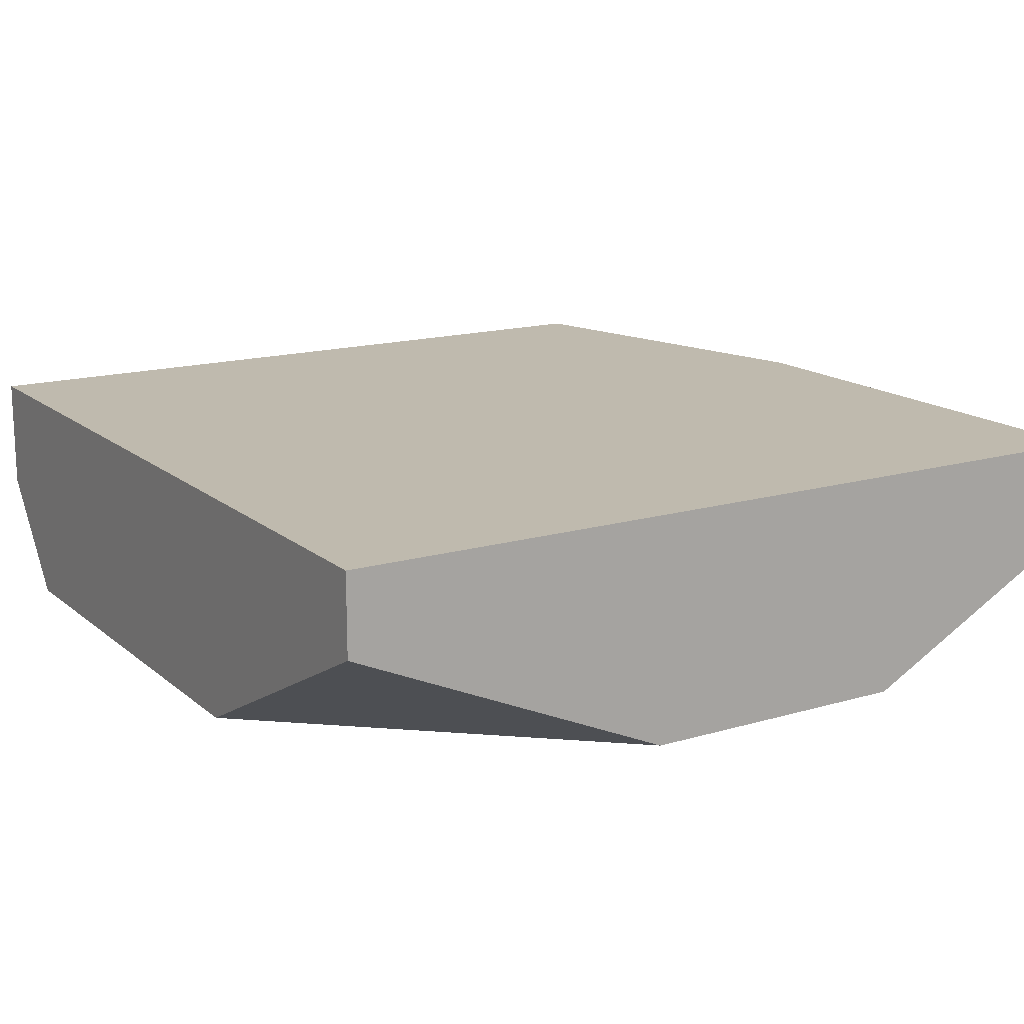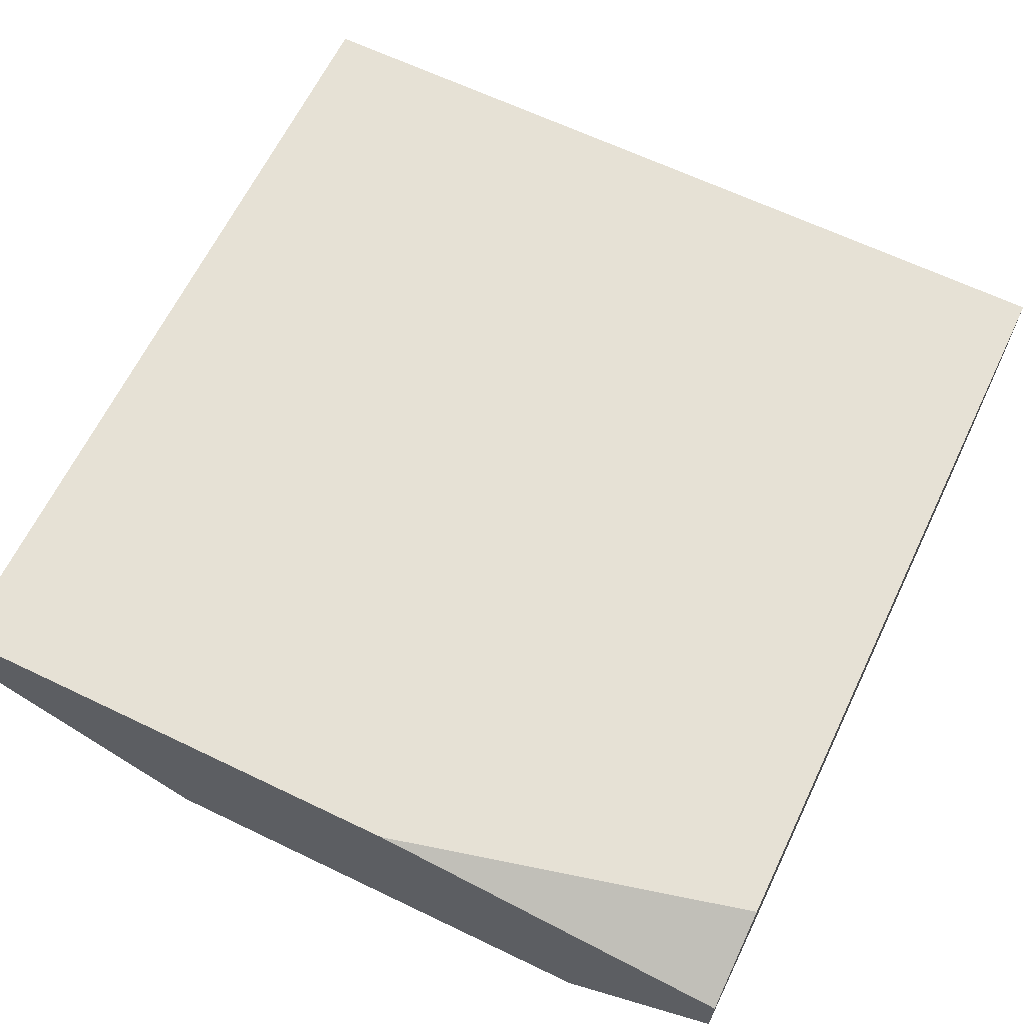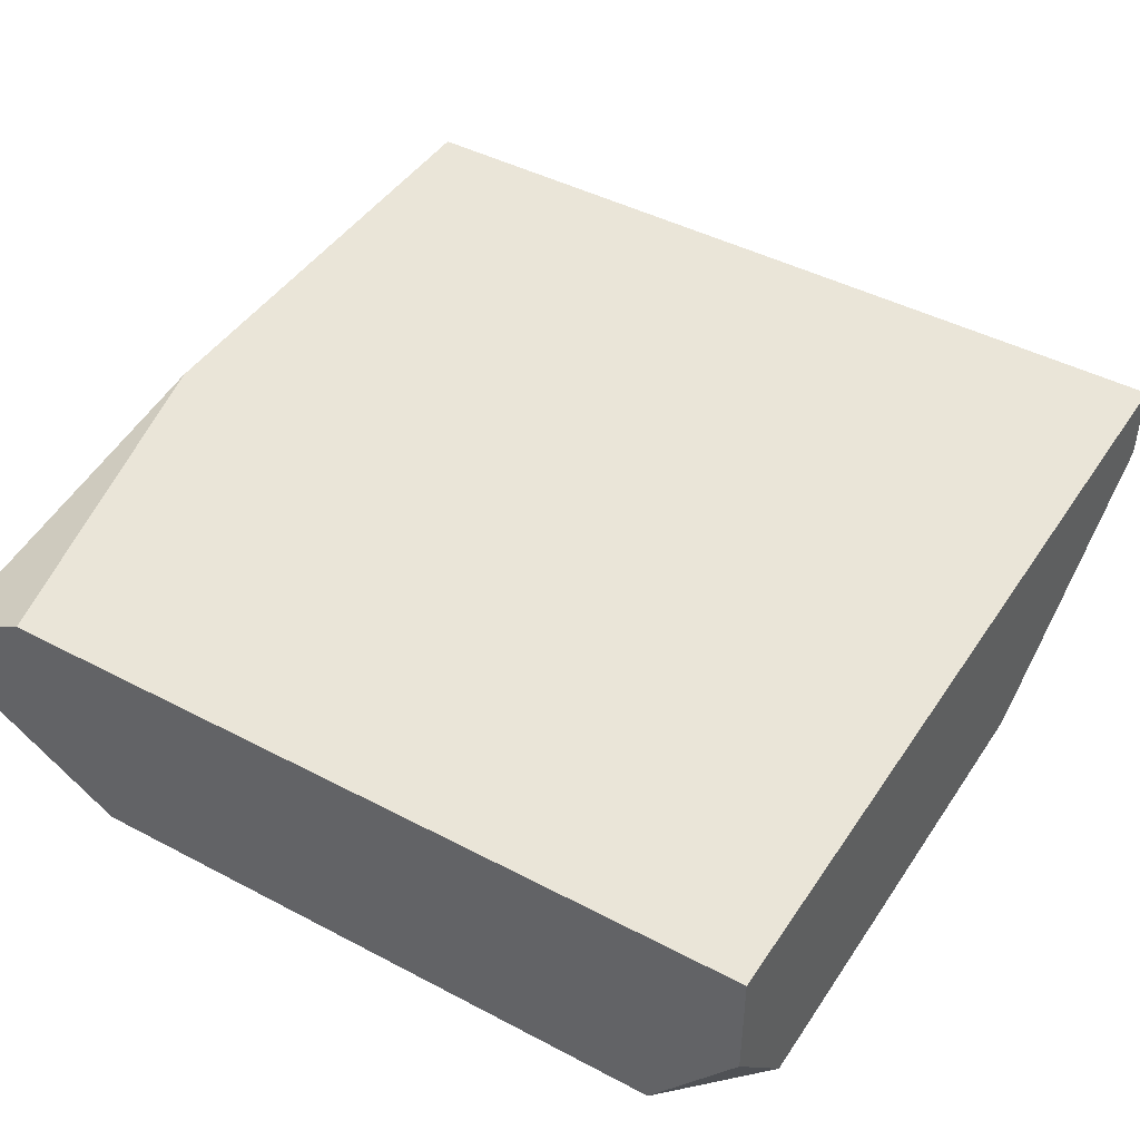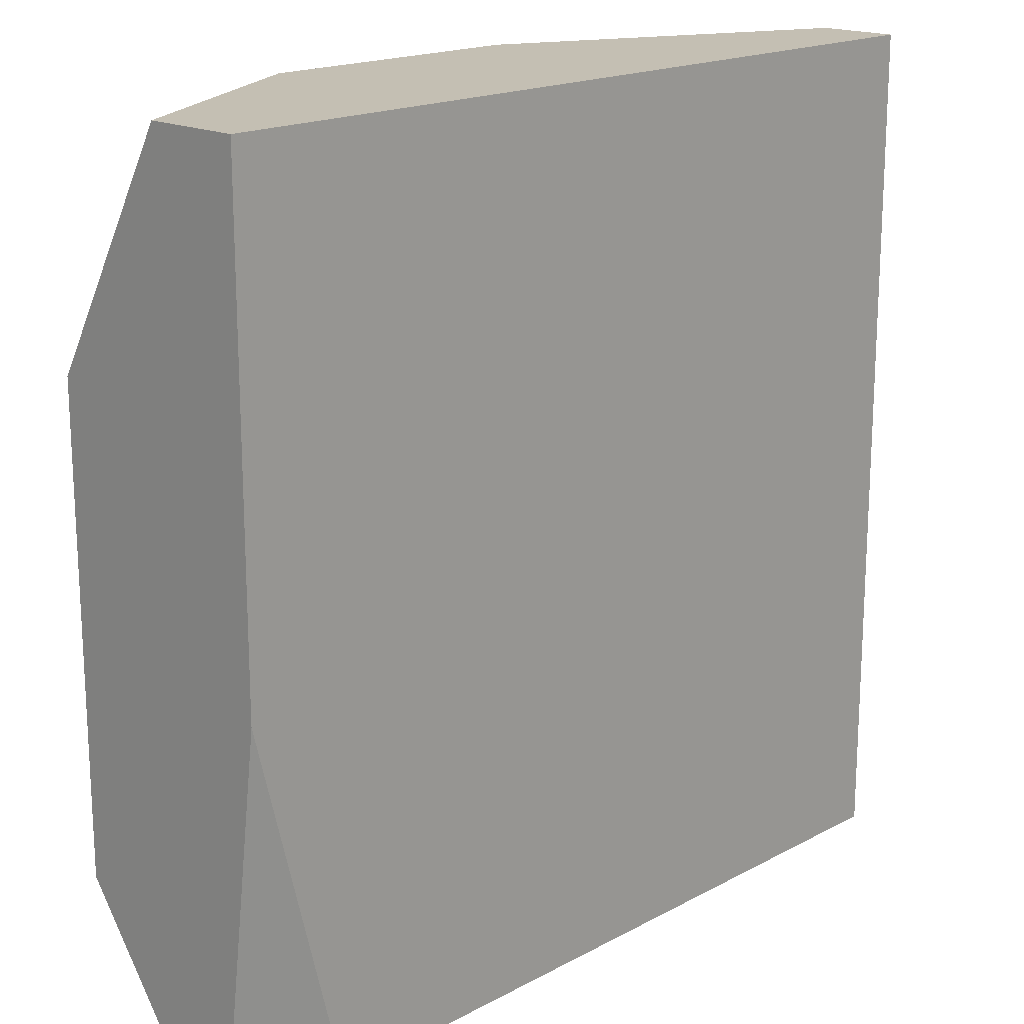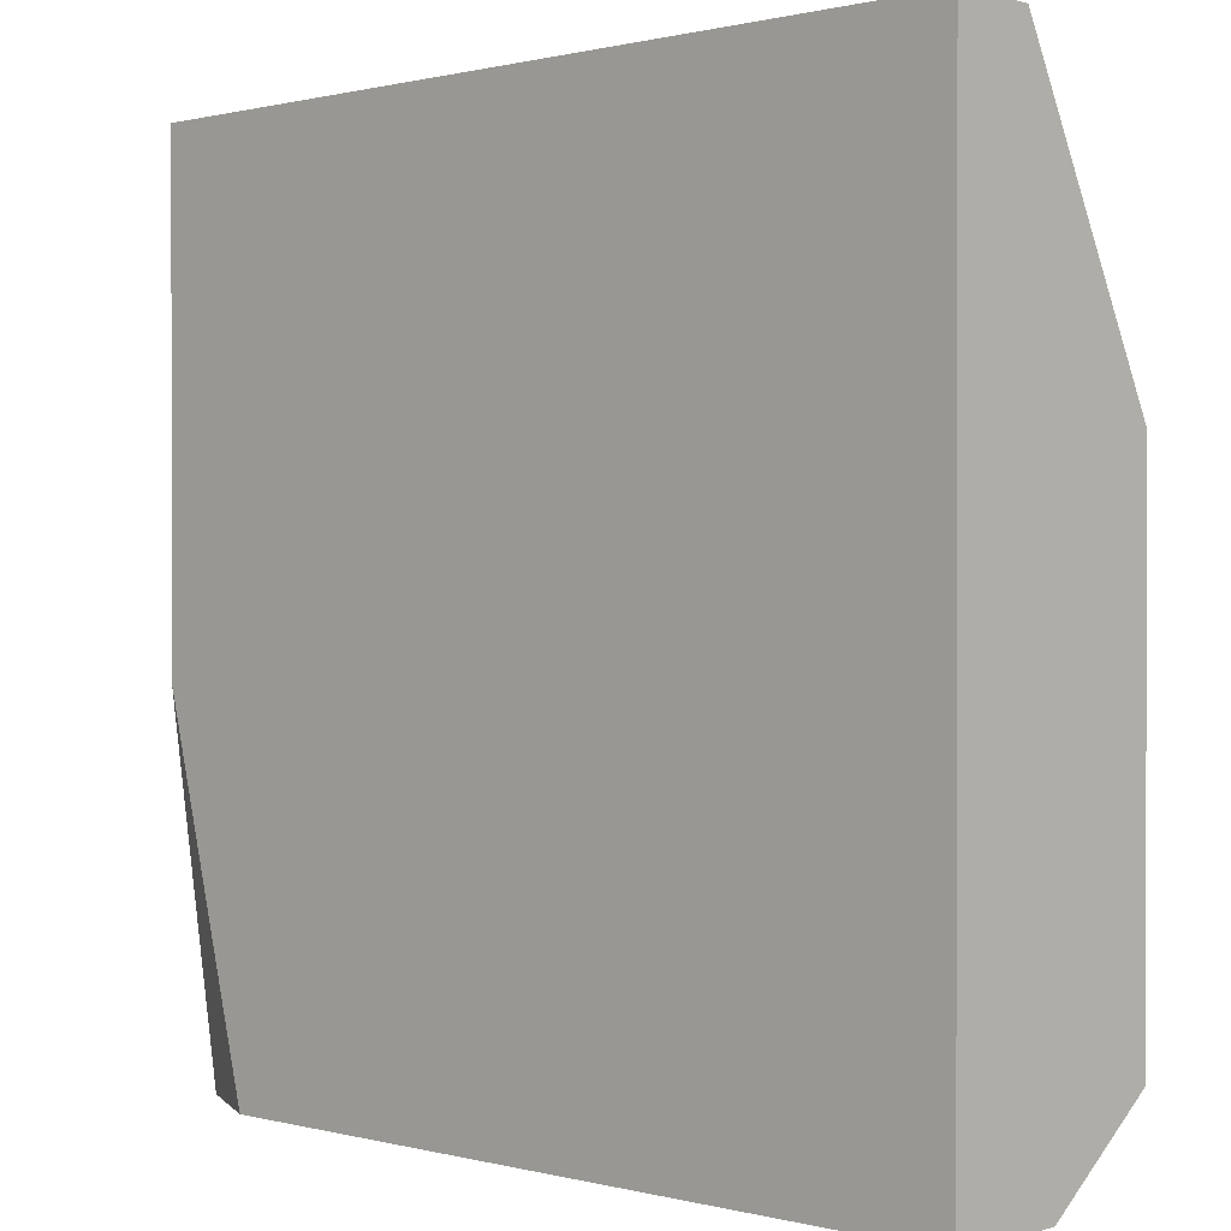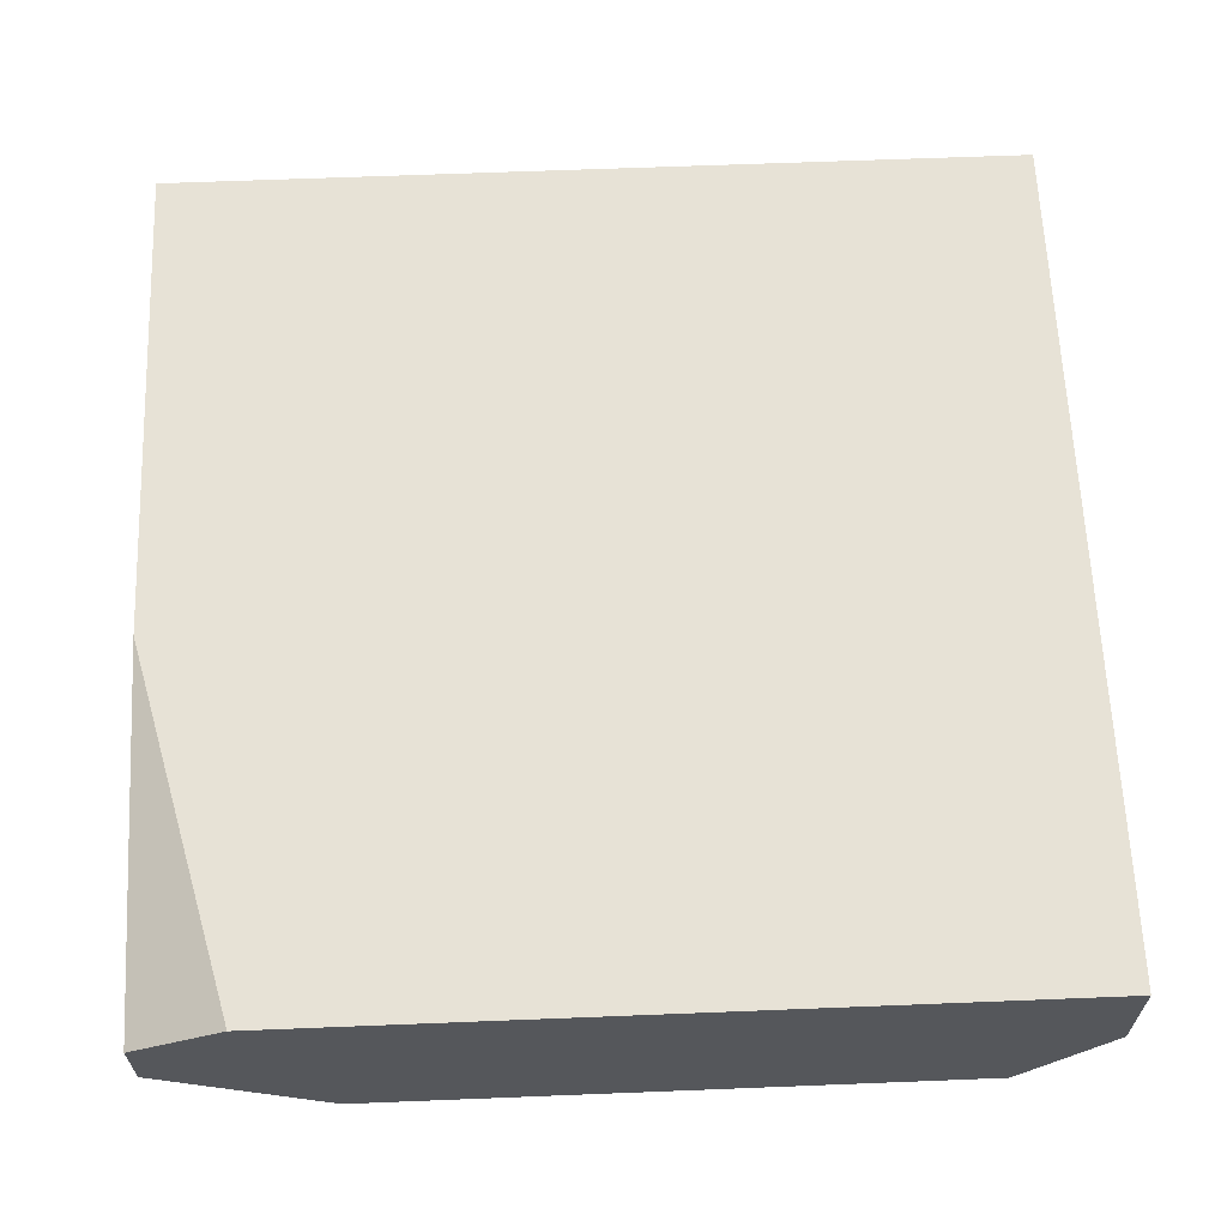
<metadata>
{"format":"obj","ext":"obj","renderer":"f3d","projection":"perspective","resolution":1024,"background":"white","views":[{"elev":15.7,"azim":-31.6,"up":"+Y"},{"elev":64.5,"azim":115.8,"up":"+Y"},{"elev":44.7,"azim":-148.5,"up":"+Y"},{"elev":17.9,"azim":133.9,"up":"+Z"},{"elev":0.6,"azim":-136.3,"up":"+Z"},{"elev":63.4,"azim":177.7,"up":"+Y"}]}
</metadata>
<code>
g E3
v -0.2812 1.95 0.2812
v -0.2812 1.95 -0.2812
v 0.2202 1.95 -0.2812
v 0.2812 1.95 -0.04047
v 0.2812 1.95 0.2812
v 0.2812 1.8 -0.1809
v 0.1726 1.8 -0.2812
v -0.2251 1.8 -0.2812
v -0.2812 1.8 -0.2251
v -0.2812 1.8 0.09153
v 0.2812 1.8 0.1286
v -0.06395 1.8 0.2812
v 0.1193 1.8 0.2812
v 0.2812 1.871 -0.2812
v 0.2812 1.8 -0.1809
v 0.2812 1.8 0.1286
v 0.2812 1.886 0.2812
v 0.2812 1.918 -0.2812
v 0.2812 1.95 0.2812
v 0.2812 1.95 -0.04047
v -0.2812 1.95 0.2812
v 0.2812 1.95 0.2812
v 0.2812 1.886 0.2812
v 0.1193 1.8 0.2812
v -0.06395 1.8 0.2812
v -0.2812 1.897 0.2812
v -0.2812 1.897 0.2812
v -0.2812 1.8 0.09153
v -0.2812 1.8 -0.2251
v -0.2812 1.875 -0.2812
v -0.2812 1.95 -0.2812
v -0.2812 1.95 0.2812
v 0.1726 1.8 -0.2812
v 0.2812 1.871 -0.2812
v 0.2812 1.918 -0.2812
v 0.2202 1.95 -0.2812
v -0.2812 1.95 -0.2812
v -0.2251 1.8 -0.2812
v -0.2812 1.875 -0.2812
v -0.2812 1.897 0.2812
v -0.06395 1.8 0.2812
v -0.2812 1.8 0.09153
v -0.2812 1.875 -0.2812
v -0.2812 1.8 -0.2251
v -0.2251 1.8 -0.2812
v 0.2812 1.95 -0.04047
v 0.2202 1.95 -0.2812
v 0.2812 1.918 -0.2812
v 0.2812 1.886 0.2812
v 0.2812 1.8 0.1286
v 0.1193 1.8 0.2812
v 0.1726 1.8 -0.2812
v 0.2812 1.8 -0.1809
v 0.2812 1.871 -0.2812
g E3_0
f 3 2 1
f 1 4 3
f 1 5 4
f 8 7 6
f 6 9 8
f 6 10 9
f 6 11 10
f 11 12 10
f 11 13 12
f 16 15 14
f 14 17 16
f 14 18 17
f 18 19 17
f 18 20 19
f 23 22 21
f 21 24 23
f 21 25 24
f 21 26 25
f 29 28 27
f 27 30 29
f 27 31 30
f 27 32 31
f 35 34 33
f 33 36 35
f 33 37 36
f 33 38 37
f 38 39 37
f 42 41 40
f 45 44 43
f 48 47 46
f 51 50 49
f 54 53 52

</code>
